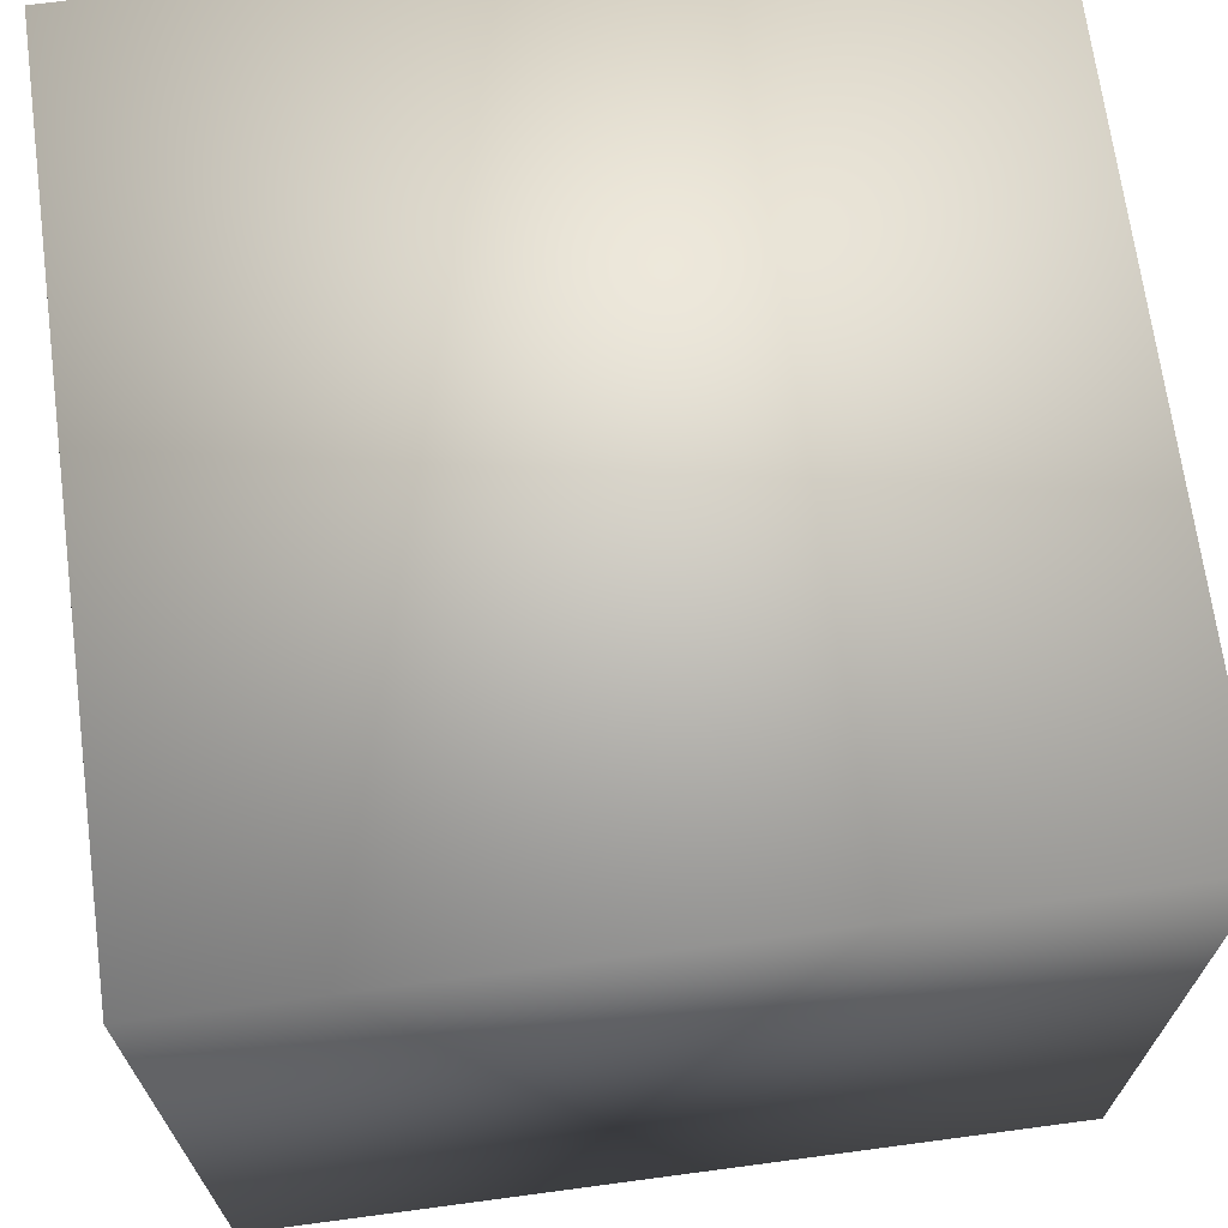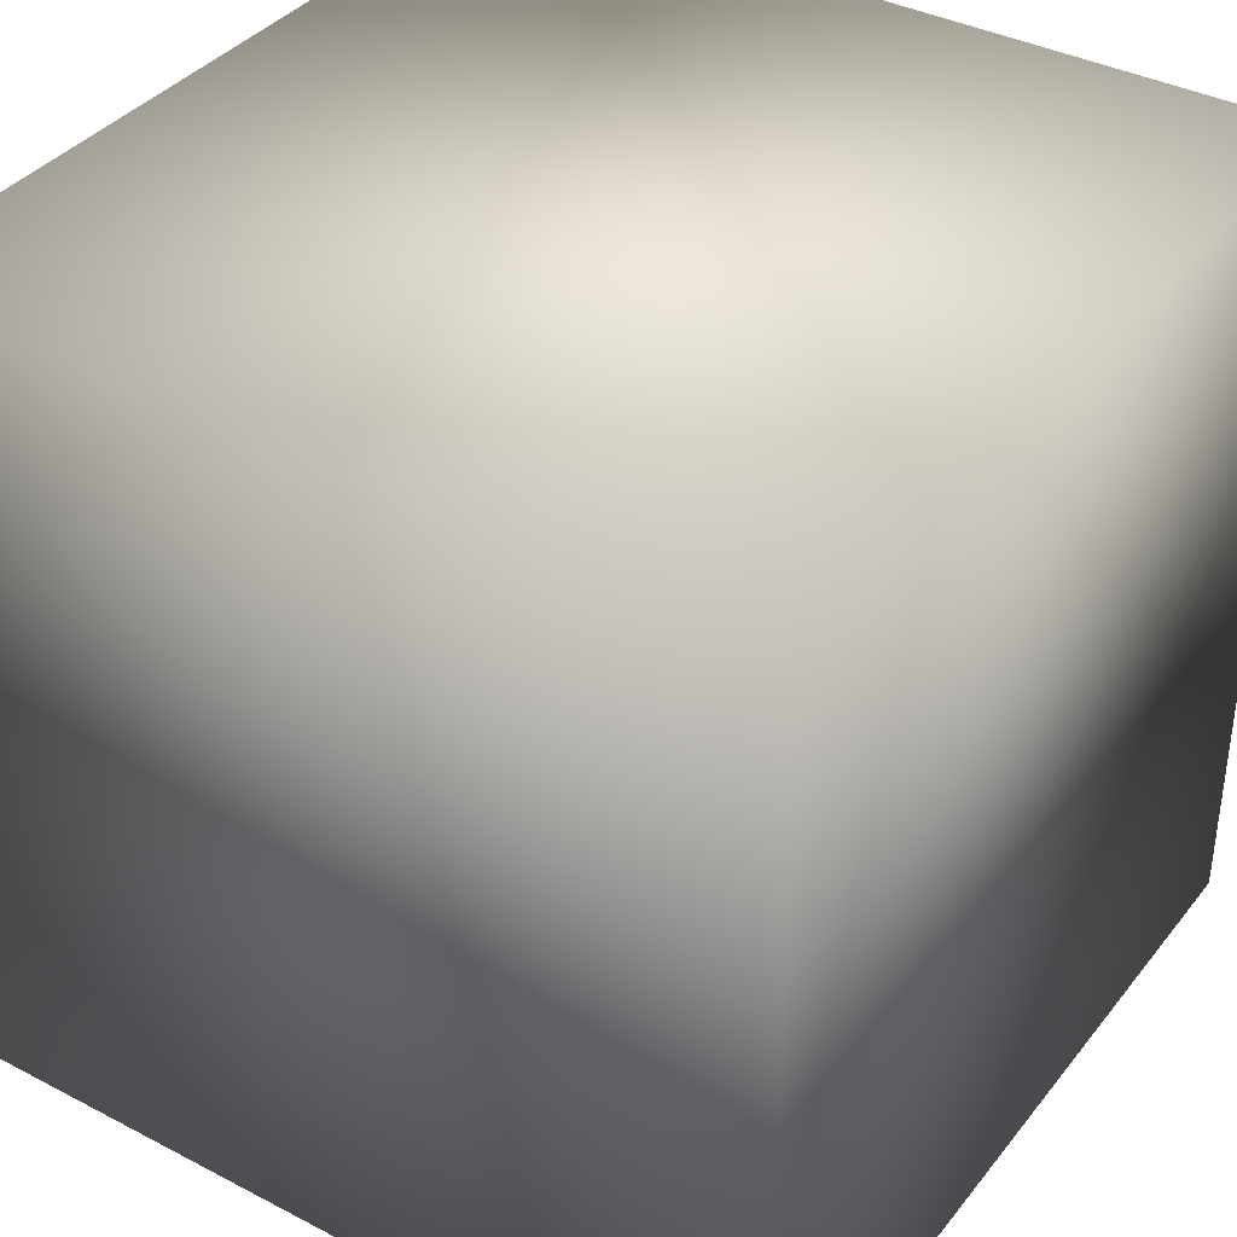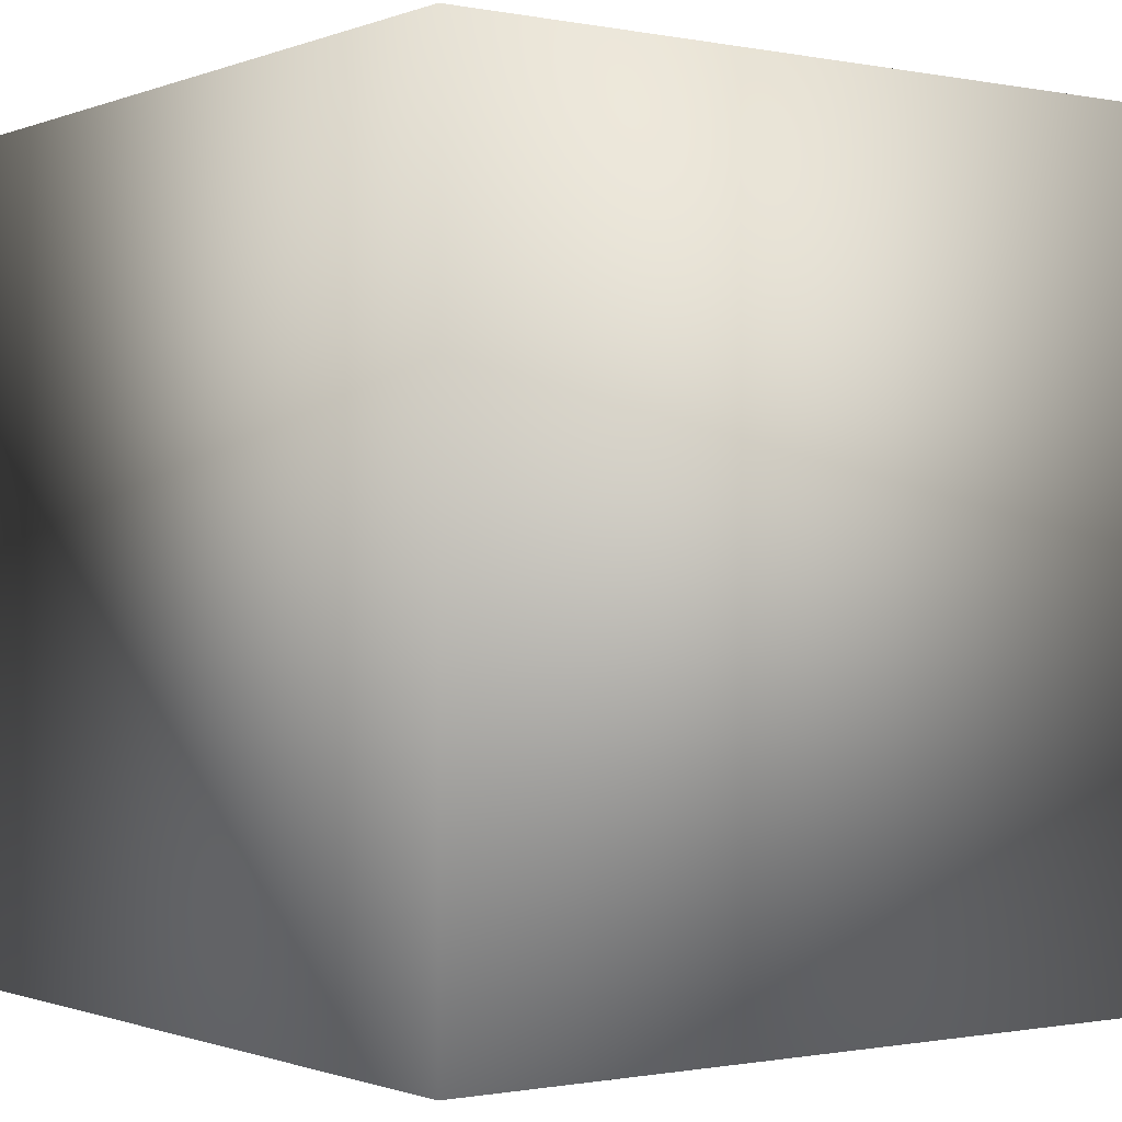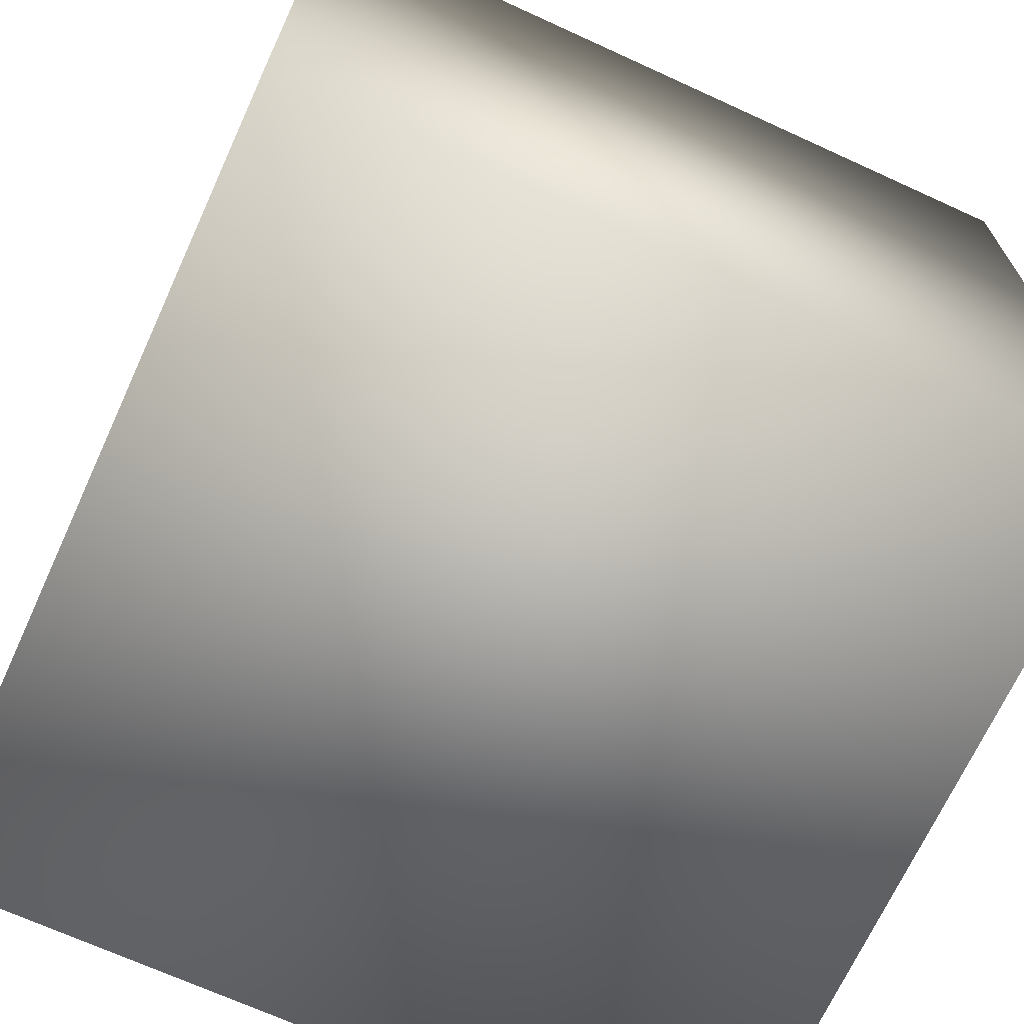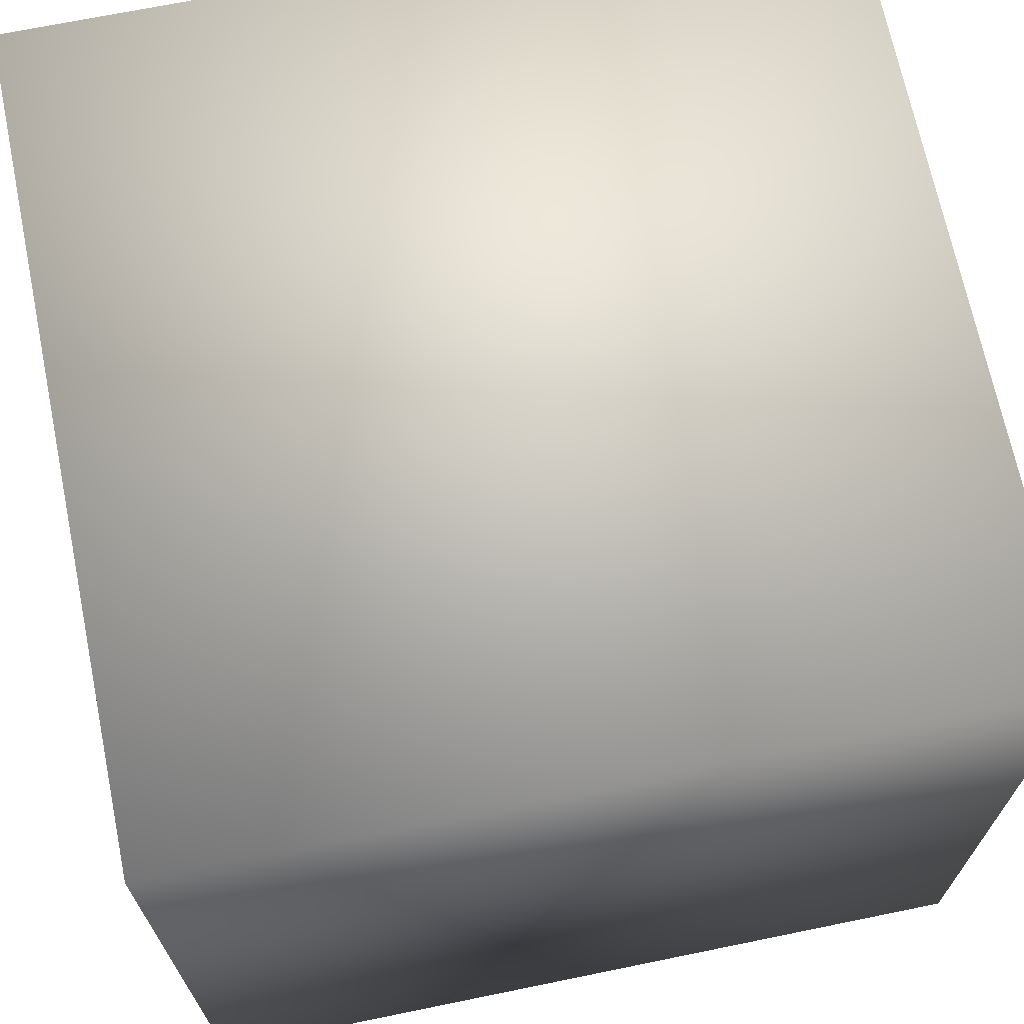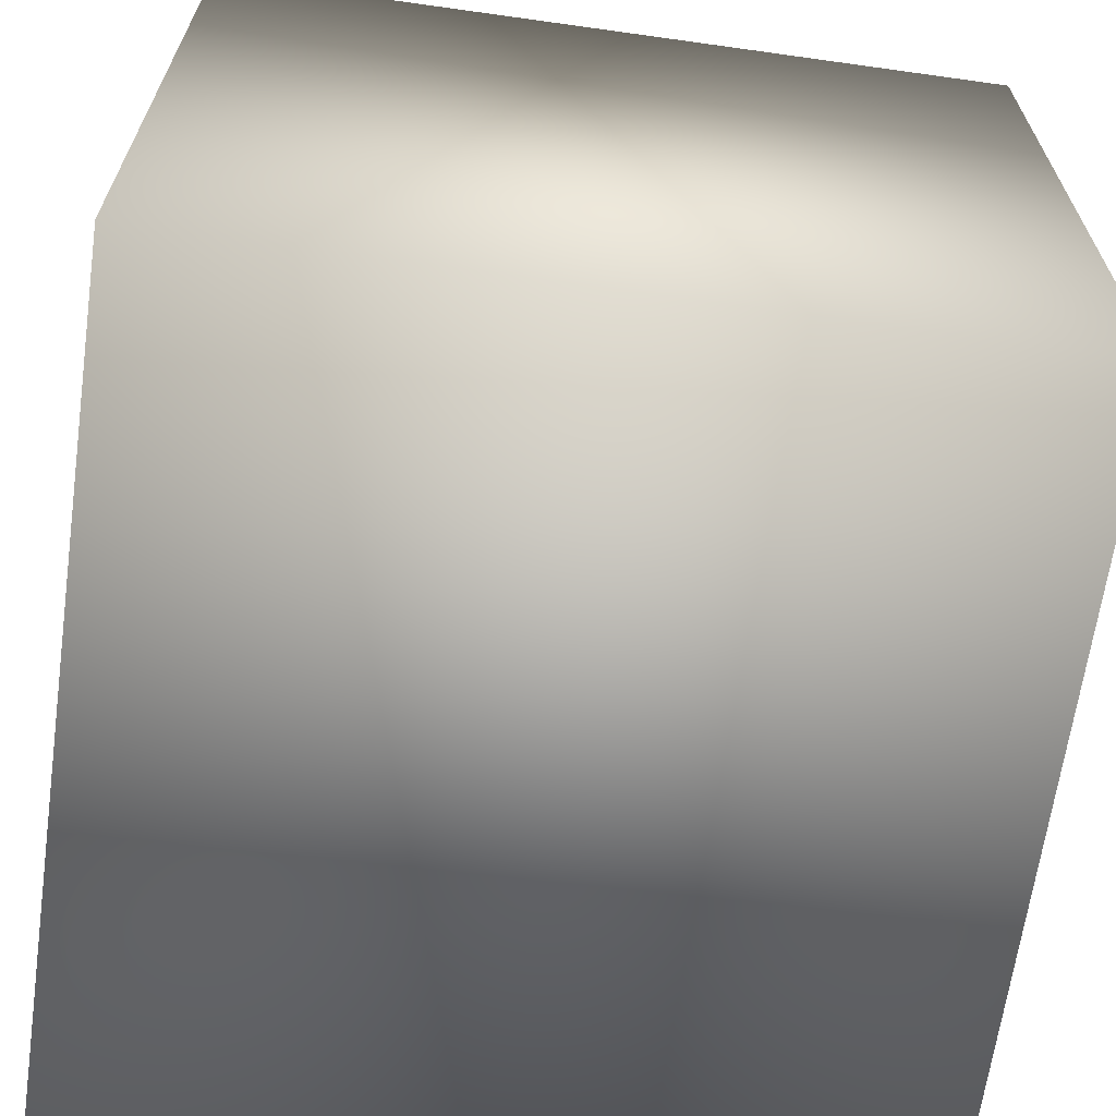
<metadata>
{"format":"obj","ext":"obj","renderer":"f3d","projection":"perspective","resolution":1024,"background":"white","views":[{"elev":69.0,"azim":172.4,"up":"+Z"},{"elev":37.7,"azim":123.6,"up":"+Y"},{"elev":-0.8,"azim":-125.9,"up":"+Y"},{"elev":-69.2,"azim":-24.6,"up":"+Z"},{"elev":69.1,"azim":-101.6,"up":"+Z"},{"elev":-65.9,"azim":-8.0,"up":"+Z"}]}
</metadata>
<code>
v -1 1 -1
v -1 1 1
v 1 1 -1
v 1 1 1
v -1 -1 -1
v -1 -1 1
v 1 -1 -1
v 1 -1 1
f 4 3 1
f 8 7 3
f 6 5 7
f 2 1 5
f 3 7 5
f 8 4 2
f 2 4 1
f 4 8 3
f 8 6 7
f 6 2 5
f 1 3 5
f 6 8 2

</code>
